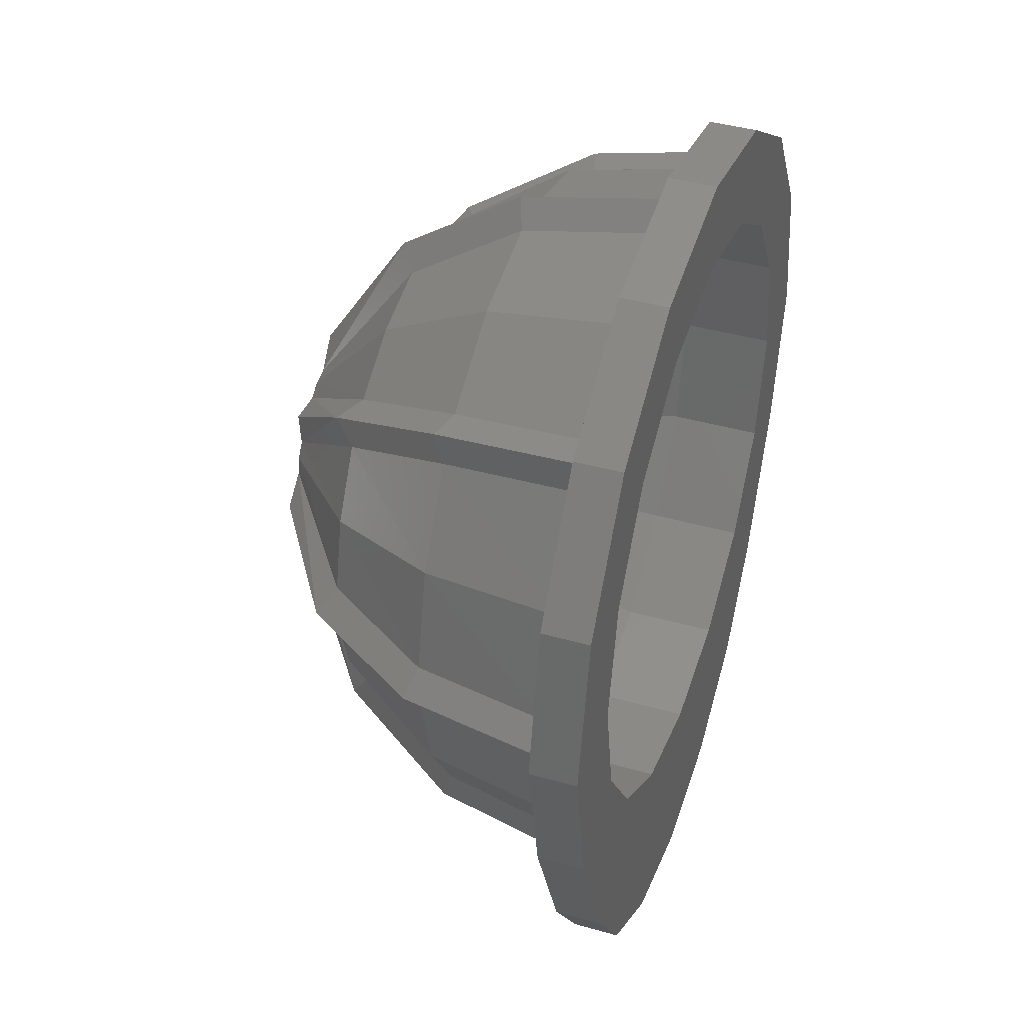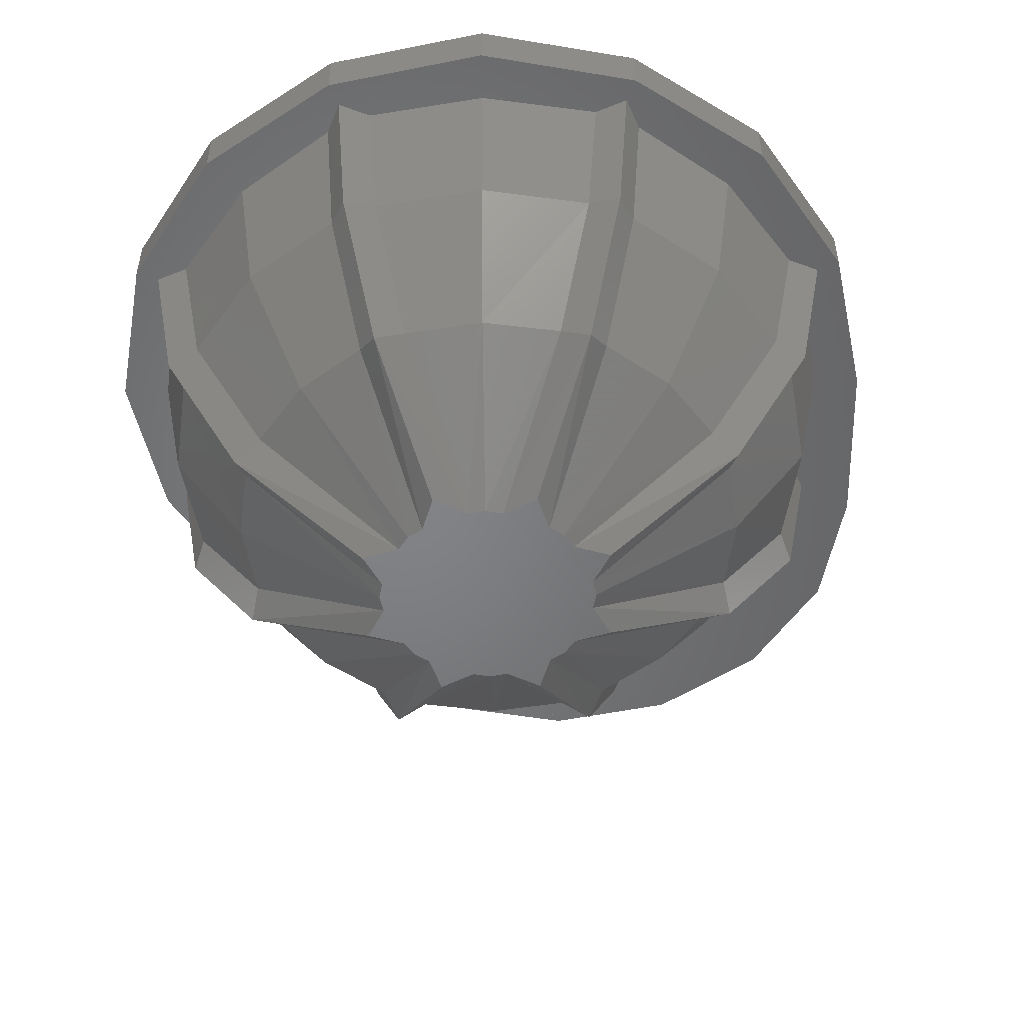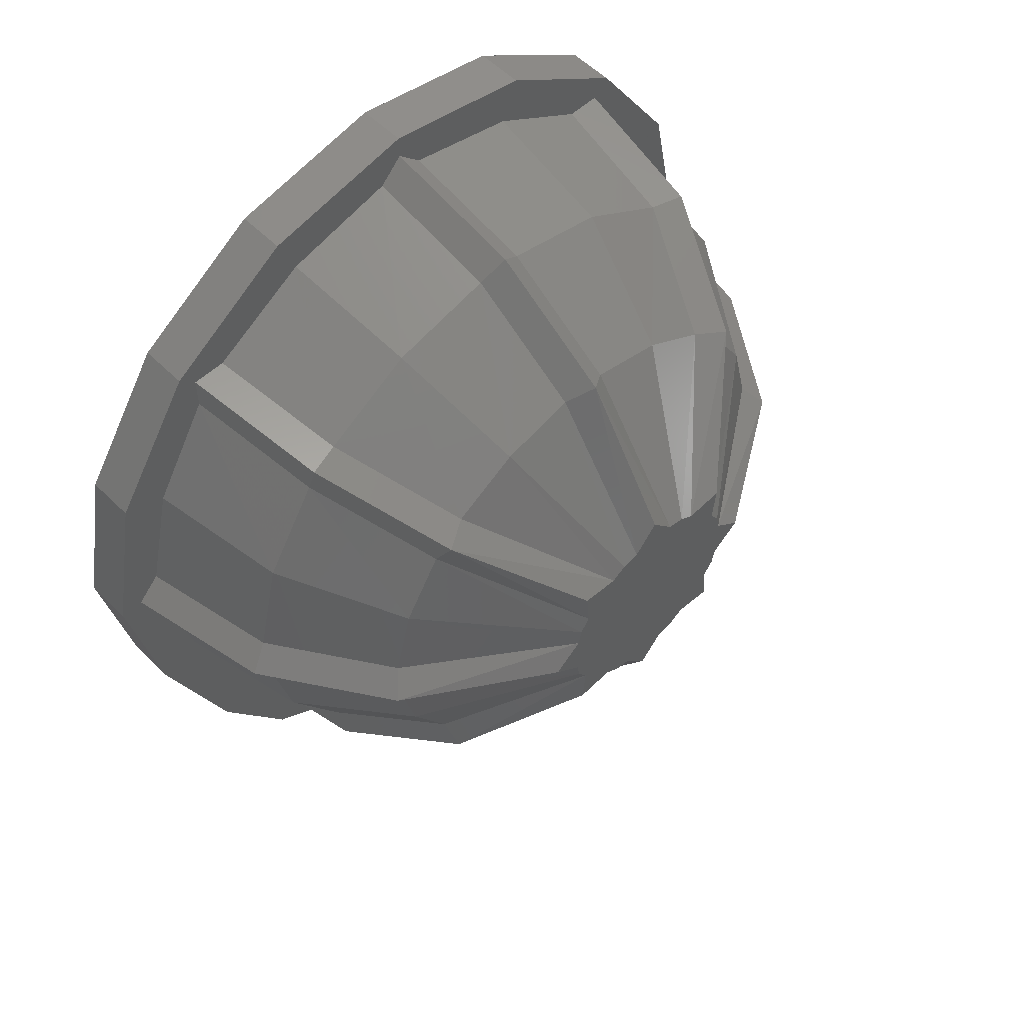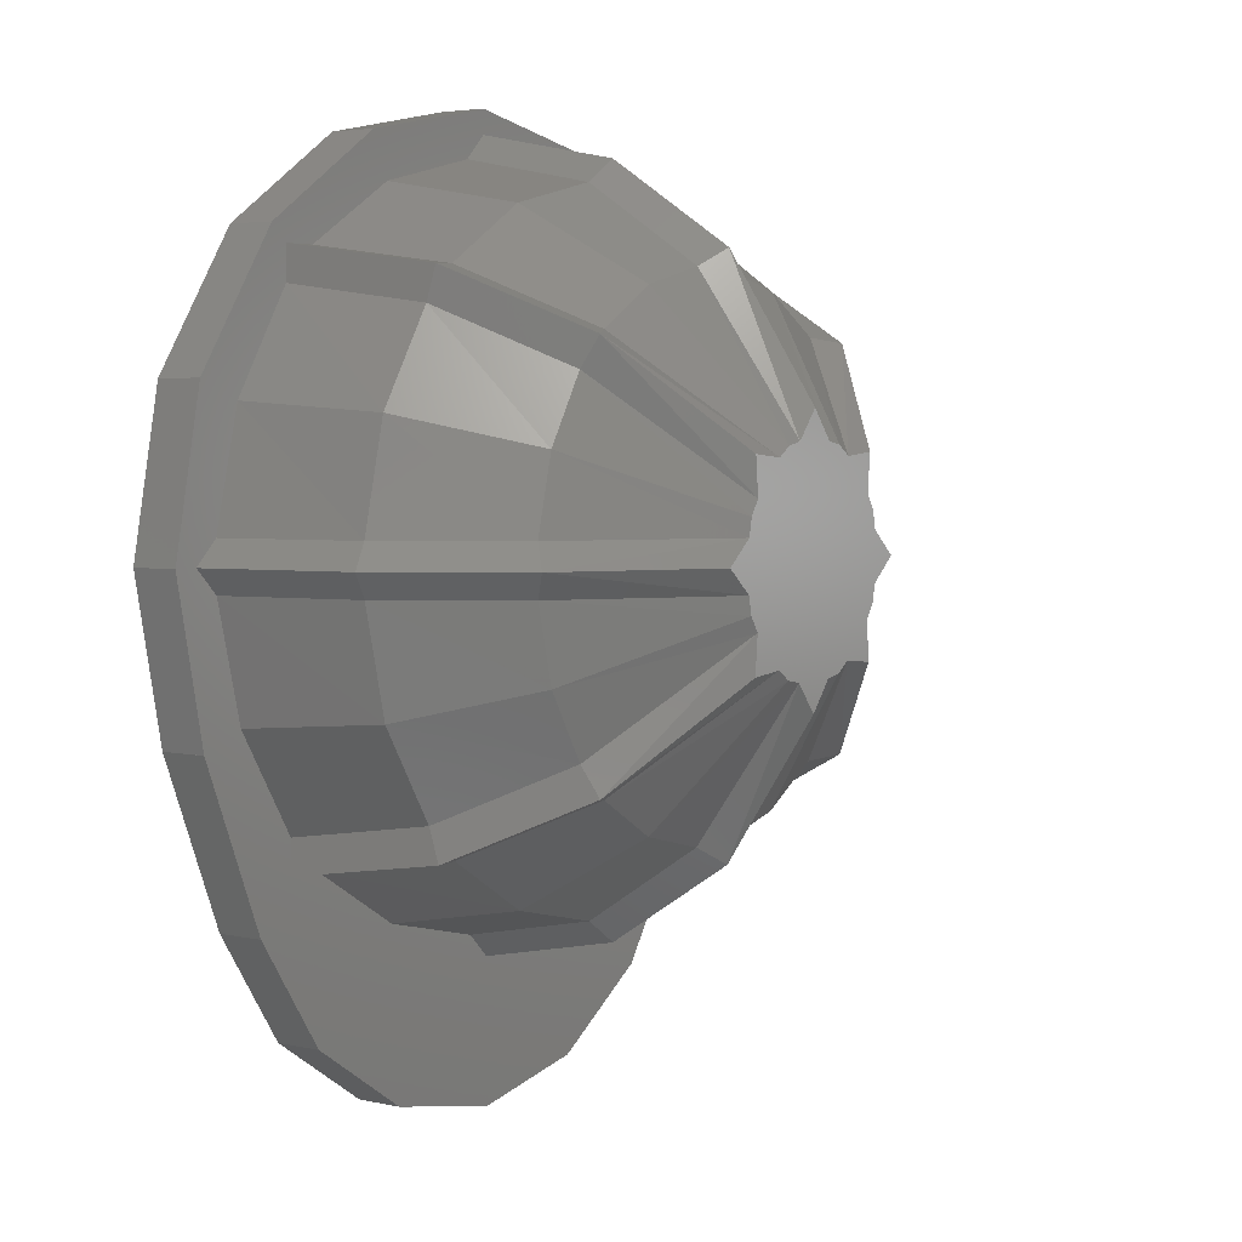
<metadata>
{"format":"stl","ext":"stl","renderer":"f3d","projection":"perspective","resolution":1024,"background":"white","views":[{"elev":41.7,"azim":108.9,"up":"+Z"},{"elev":-51.6,"azim":23.5,"up":"+Y"},{"elev":55.6,"azim":-44.0,"up":"+Z"},{"elev":4.2,"azim":-54.6,"up":"+Z"}]}
</metadata>
<code>
# stl→obj: 279 verts, 466 faces
v 0.3467 -0.24 0
v 0.3203 -0.24 -0.1327
v 0 -0.24 0
v 0.2451 -0.24 -0.2451
v 0.1327 -0.24 -0.3203
v 0 -0.24 -0.3467
v -0.1327 -0.24 -0.3203
v -0.2451 -0.24 -0.2451
v -0.3203 -0.24 -0.1327
v -0.3467 -0.24 -0
v -0.3203 -0.24 0.1327
v -0.2451 -0.24 0.2451
v -0.1327 -0.24 0.3203
v -0 -0.24 0.3467
v 0.1327 -0.24 0.3203
v 0.2451 -0.24 0.2451
v 0.3203 -0.24 0.1327
v 0.6282 0.16 -0.2602
v 0.4808 0.16 -0.4808
v 0.5174 0.16 -0.5343
v -0.5174 0.16 -0.5343
v -0.4808 0.16 -0.4808
v -0.6282 0.16 -0.2602
v -0.04 -0.2643 0.4243
v -0.04 -0.44 0.172
v 0 -0.2926 0.4526
v 0 -0.44 0.22
v 0 -0.44 0.18
v 0.04 -0.44 0.172
v 0.04 -0.2643 0.4243
v 0.32 -0.2926 0.32
v 0.1556 -0.44 0.1556
v 0.1499 -0.44 0.09336
v 0.3283 -0.2643 0.2717
v 0.1273 -0.44 0.1273
v 0.09336 -0.44 0.1499
v 0.2717 -0.2643 0.3283
v 0.4526 -0.2926 0
v 0.22 -0.44 0
v 0.172 -0.44 -0.04
v 0.4243 -0.2643 -0.04
v 0.18 -0.44 0
v 0.172 -0.44 0.04
v 0.4243 -0.2643 0.04
v 0.3283 -0.2643 -0.2717
v 0.1499 -0.44 -0.09336
v 0.32 -0.2926 -0.32
v 0.1556 -0.44 -0.1556
v 0.1273 -0.44 -0.1273
v 0.09336 -0.44 -0.1499
v 0.2717 -0.2643 -0.3283
v 0 -0.2926 -0.4526
v 0 -0.44 -0.22
v -0.04 -0.44 -0.172
v -0.04 -0.2643 -0.4243
v 0 -0.44 -0.18
v 0.04 -0.44 -0.172
v 0.04 -0.2643 -0.4243
v -0.32 -0.2926 -0.32
v -0.1556 -0.44 -0.1556
v -0.1499 -0.44 -0.09336
v -0.3283 -0.2643 -0.2717
v -0.1273 -0.44 -0.1273
v -0.09336 -0.44 -0.1499
v -0.2717 -0.2643 -0.3283
v -0.4243 -0.2643 -0.04
v -0.172 -0.44 -0.04
v -0.4526 -0.2926 0
v -0.22 -0.44 0
v -0.18 -0.44 0
v -0.172 -0.44 0.04
v -0.4243 -0.2643 0.04
v -0.3283 -0.2643 0.2717
v -0.1499 -0.44 0.09336
v -0.32 -0.2926 0.32
v -0.1556 -0.44 0.1556
v -0.1273 -0.44 0.1273
v -0.09336 -0.44 0.1499
v -0.2717 -0.2643 0.3283
v 0 0.16 -0.68
v -0.2602 0.16 -0.6282
v -0.2143 0.16 -0.8374
v 0.2602 0.16 -0.6282
v 0.2143 0.16 -0.8374
v 0.6 0.16 0
v 0.5543 0.16 -0.2296
v 0.4243 0.16 0.4243
v 0.5543 0.16 0.2296
v 0.6282 0.16 0.2602
v 0 0.16 0.6
v 0.2296 0.16 0.5543
v 0.2602 0.16 0.6282
v -0.4243 0.16 0.4243
v -0.2296 0.16 0.5543
v -0.2602 0.16 0.6282
v -0.6 0.16 0
v -0.5543 0.16 0.2296
v -0.6282 0.16 0.2602
v -0.4243 0.16 -0.4243
v -0.5543 0.16 -0.2296
v 0 -0.44 0
v 0.1663 -0.44 0.06888
v 0.06888 -0.44 0.1663
v -0 -0.44 0.18
v -0.06888 -0.44 0.1663
v -0.1663 -0.44 0.06888
v -0.18 -0.44 -0
v -0.1663 -0.44 -0.06888
v -0.06888 -0.44 -0.1663
v 0.06888 -0.44 -0.1663
v 0.1663 -0.44 -0.06888
v 0.396 0.16 -0.716
v -2e-05 0.16 -0.88
v -0.396 0.16 -0.716
v -0.68 0.16 0
v -0.4808 0.16 0.4808
v 0 0.16 0.68
v 0.4808 0.16 0.4808
v 0.68 0.16 -0
v 0.52 0.08 0
v 0.4804 0.08 0.199
v 0.3677 0.08 0.3677
v 0.199 0.08 0.4804
v -0 0.08 0.52
v -0.199 0.08 0.4804
v -0.3677 0.08 0.3677
v -0.4804 0.08 0.199
v -0.52 0.08 -0
v -0.4804 0.08 -0.199
v -0.3677 0.08 -0.3677
v -0.199 0.08 -0.4804
v 0 0.08 -0.52
v 0.199 0.08 -0.4804
v 0.3677 0.08 -0.3677
v 0.4804 0.08 -0.199
v -0.24 -0.24 0
v -0.24 0 0
v -0.1697 0 0.1697
v -0.1697 -0.24 0.1697
v 0 0 0.24
v 0 -0.24 0.24
v 0.1697 0 0.1697
v 0.1697 -0.24 0.1697
v 0.24 0 -0
v 0.24 -0.24 -0
v 0.1697 0 -0.1697
v 0.1697 -0.24 -0.1697
v -0 0 -0.24
v -0 -0.24 -0.24
v -0.1697 0 -0.1697
v -0.1697 -0.24 -0.1697
v -0.32 0 0
v -0.32 -0.24 0
v -0.2263 -0.24 0.2263
v -0.2263 0 0.2263
v 0 -0.24 0.32
v 0 0 0.32
v 0.2263 -0.24 0.2263
v 0.2263 0 0.2263
v 0.32 -0.24 -0
v 0.32 0 -0
v 0.2263 -0.24 -0.2263
v 0.2263 0 -0.2263
v -0 -0.24 -0.32
v -0 0 -0.32
v -0.2263 -0.24 -0.2263
v -0.2263 0 -0.2263
v 0.52 0.24 0
v 0.4804 0.24 -0.199
v 0.3677 0.24 -0.3677
v 0.199 0.24 -0.4804
v 0 0.24 -0.52
v -0.199 0.24 -0.4804
v -0.3677 0.24 -0.3677
v -0.4804 0.24 -0.199
v -0.52 0.24 -0
v -0.4804 0.24 0.199
v -0.3677 0.24 0.3677
v -0.199 0.24 0.4804
v -0 0.24 0.52
v 0.199 0.24 0.4804
v 0.3677 0.24 0.3677
v 0.4804 0.24 0.199
v 0.2143 0.24 -0.8374
v 0 0.24 -0.88
v -0.2143 0.24 -0.8374
v 0.396 0.24 -0.716
v 0.5174 0.24 -0.5343
v 0.6282 0.24 -0.2602
v 0.68 0.24 0
v 0.6282 0.24 0.2602
v 0.4808 0.24 0.4808
v 0.2602 0.24 0.6282
v 0 0.24 0.52
v 0 0.24 0.68
v -0.2602 0.24 0.6282
v -0.4808 0.24 0.4808
v -0.6282 0.24 0.2602
v -0.52 0.24 0
v -0.68 0.24 0
v -0.6282 0.24 -0.2602
v -0.5174 0.24 -0.5343
v -0.396 0.24 -0.716
v -0.2296 0.16 -0.5543
v 0 0.16 -0.6
v 0.2296 0.16 -0.5543
v 0.4243 0.16 -0.4243
v 0 -0.08492 0.5913
v -0.04 -0.0696 0.5543
v 0 0.16 0.64
v -0.04 0.16 0.6
v 0.04 -0.0696 0.5543
v 0.04 0.16 0.6
v 0.4202 -0.0696 0.3637
v 0.4181 -0.08492 0.4181
v 0.4526 0.16 0.4526
v 0.4526 0.16 0.396
v 0.396 0.16 0.4526
v 0.3637 -0.0696 0.4202
v 0.5543 -0.0696 -0.04
v 0.5913 -0.08492 0
v 0.64 0.16 0
v 0.6 0.16 -0.04
v 0.6 0.16 0.04
v 0.5543 -0.0696 0.04
v 0.4181 -0.08492 -0.4181
v 0.4202 -0.0696 -0.3637
v 0.4526 0.16 -0.4526
v 0.4526 0.16 -0.396
v 0.3637 -0.0696 -0.4202
v 0.396 0.16 -0.4526
v -0.04 -0.0696 -0.5543
v 0 -0.08492 -0.5913
v -0.04 0.16 -0.6
v 0 0.16 -0.64
v 0.04 0.16 -0.6
v 0.04 -0.0696 -0.5543
v -0.4202 -0.0696 -0.3637
v -0.4181 -0.08492 -0.4181
v -0.4526 0.16 -0.4526
v -0.4526 0.16 -0.396
v -0.396 0.16 -0.4526
v -0.3637 -0.0696 -0.4202
v -0.5913 -0.08492 0
v -0.5543 -0.0696 -0.04
v -0.64 0.16 0
v -0.6 0.16 -0.04
v -0.5543 -0.0696 0.04
v -0.6 0.16 0.04
v -0.4181 -0.08492 0.4181
v -0.4202 -0.0696 0.3637
v -0.4526 0.16 0.4526
v -0.4526 0.16 0.396
v -0.3637 -0.0696 0.4202
v -0.396 0.16 0.4526
v 0.1631 -0.2643 0.3937
v 0.2127 -0.0696 0.5134
v -0.1631 -0.2643 0.3937
v -0.2127 -0.0696 0.5134
v 0.1631 -0.2643 -0.3937
v 0.2127 -0.0696 -0.5134
v -0.1631 -0.2643 -0.3937
v -0.2127 -0.0696 -0.5134
v 0.3937 -0.2643 0.1631
v 0.5134 -0.0696 0.2127
v -0.3937 -0.2643 0.1631
v -0.5134 -0.0696 0.2127
v 0.3937 -0.2643 -0.1631
v 0.5134 -0.0696 -0.2127
v -0.3937 -0.2643 -0.1631
v -0.5134 -0.0696 -0.2127
v -0.68 0.24 2.9e-05
v -0.68 0.16 2.9e-05
v 0.68 0.24 -2.9e-05
v 0.68 0.16 -2.9e-05
v 2.9e-05 0.24 0.68
v 2.9e-05 0.16 0.68
v -2.1e-05 0.24 -0.88
v -2.1e-05 0.16 -0.88
f 1 2 3
f 2 4 3
f 4 5 3
f 5 6 3
f 6 7 3
f 7 8 3
f 8 9 3
f 9 10 3
f 10 11 3
f 11 12 3
f 12 13 3
f 13 14 3
f 14 15 3
f 15 16 3
f 16 17 3
f 17 1 3
f 18 19 20
f 21 22 23
f 24 25 26
f 26 25 27
f 25 28 27
f 27 28 29
f 26 27 29
f 29 30 26
f 31 32 33
f 33 34 31
f 32 35 33
f 36 35 32
f 37 36 31
f 31 36 32
f 38 39 40
f 40 41 38
f 39 42 40
f 43 42 39
f 44 43 38
f 38 43 39
f 45 46 47
f 47 46 48
f 46 49 48
f 48 49 50
f 47 48 50
f 50 51 47
f 52 53 54
f 54 55 52
f 53 56 54
f 57 56 53
f 58 57 52
f 52 57 53
f 59 60 61
f 61 62 59
f 60 63 61
f 64 63 60
f 65 64 59
f 59 64 60
f 66 67 68
f 68 67 69
f 67 70 69
f 69 70 71
f 68 69 71
f 71 72 68
f 73 74 75
f 75 74 76
f 74 77 76
f 76 77 78
f 75 76 78
f 78 79 75
f 80 81 82
f 83 80 84
f 80 82 84
f 85 86 18
f 87 88 89
f 90 91 92
f 93 94 95
f 96 97 98
f 99 100 23
f 88 85 89
f 85 18 89
f 87 92 91
f 89 92 87
f 90 95 94
f 92 95 90
f 93 98 97
f 95 98 93
f 96 23 100
f 98 23 96
f 23 22 99
f 101 42 102
f 101 102 35
f 101 35 103
f 101 103 104
f 101 104 105
f 101 105 77
f 101 77 106
f 101 106 107
f 101 107 108
f 101 108 63
f 101 63 109
f 101 109 56
f 101 56 110
f 101 110 49
f 101 49 111
f 101 111 42
f 84 112 20
f 82 113 84
f 21 114 82
f 98 115 23
f 95 116 98
f 92 117 95
f 89 118 92
f 18 119 89
f 120 1 17
f 120 17 121
f 121 17 16
f 121 16 122
f 122 16 15
f 122 15 123
f 123 15 14
f 123 14 124
f 124 14 13
f 124 13 125
f 125 13 12
f 125 12 126
f 126 12 11
f 126 11 127
f 127 11 10
f 127 10 128
f 128 10 9
f 128 9 129
f 129 9 8
f 129 8 130
f 130 8 7
f 130 7 131
f 131 7 6
f 131 6 132
f 132 6 5
f 132 5 133
f 133 5 4
f 133 4 134
f 134 4 2
f 134 2 135
f 135 2 1
f 135 1 120
f 136 137 138
f 136 138 139
f 139 138 140
f 139 140 141
f 141 140 142
f 141 142 143
f 143 142 144
f 143 144 145
f 145 144 146
f 145 146 147
f 147 146 148
f 147 148 149
f 149 148 150
f 149 150 151
f 151 150 137
f 151 137 136
f 152 153 154
f 152 154 155
f 155 154 156
f 155 156 157
f 157 156 158
f 157 158 159
f 159 158 160
f 159 160 161
f 161 160 162
f 161 162 163
f 163 162 164
f 163 164 165
f 165 164 166
f 165 166 167
f 167 166 153
f 167 153 152
f 137 152 155
f 137 155 138
f 138 155 157
f 138 157 140
f 140 157 159
f 140 159 142
f 142 159 161
f 142 161 144
f 144 161 163
f 144 163 146
f 146 163 165
f 146 165 148
f 148 165 167
f 148 167 150
f 150 167 152
f 150 152 137
f 120 168 169
f 120 169 135
f 135 169 170
f 135 170 134
f 134 170 171
f 134 171 133
f 133 171 172
f 133 172 132
f 132 172 173
f 132 173 131
f 131 173 174
f 131 174 130
f 130 174 175
f 130 175 129
f 129 175 176
f 129 176 128
f 128 176 177
f 128 177 127
f 127 177 178
f 127 178 126
f 126 178 179
f 126 179 125
f 125 179 180
f 125 180 124
f 124 180 181
f 124 181 123
f 123 181 182
f 123 182 122
f 122 182 183
f 122 183 121
f 121 183 168
f 121 168 120
f 172 184 185
f 172 185 186
f 184 172 171
f 184 171 187
f 187 171 170
f 187 170 188
f 188 170 169
f 188 169 189
f 189 169 168
f 189 168 190
f 190 168 183
f 190 183 191
f 191 183 182
f 191 182 192
f 192 182 181
f 192 181 193
f 193 181 194
f 193 194 195
f 195 194 179
f 195 179 196
f 196 179 178
f 196 178 197
f 197 178 177
f 197 177 198
f 198 177 199
f 198 199 200
f 200 199 175
f 200 175 201
f 201 175 174
f 201 174 202
f 202 174 173
f 202 173 203
f 203 173 172
f 203 172 186
f 81 204 99
f 81 99 22
f 80 205 204
f 80 204 81
f 83 206 205
f 83 205 80
f 19 207 206
f 19 206 83
f 18 86 207
f 18 207 19
f 26 208 209
f 26 209 24
f 208 210 211
f 208 211 209
f 210 208 212
f 210 212 213
f 30 212 208
f 30 208 26
f 34 214 215
f 34 215 31
f 216 215 214
f 216 214 217
f 215 216 218
f 215 218 219
f 31 215 219
f 31 219 37
f 41 220 221
f 41 221 38
f 222 221 220
f 222 220 223
f 221 222 224
f 221 224 225
f 38 221 225
f 38 225 44
f 47 226 227
f 47 227 45
f 226 228 229
f 226 229 227
f 230 231 228
f 230 228 226
f 51 230 226
f 51 226 47
f 55 232 233
f 55 233 52
f 232 234 235
f 232 235 233
f 233 235 236
f 233 236 237
f 52 233 237
f 52 237 58
f 62 238 239
f 62 239 59
f 240 239 238
f 240 238 241
f 239 240 242
f 239 242 243
f 59 239 243
f 59 243 65
f 68 244 245
f 68 245 66
f 244 246 247
f 244 247 245
f 246 244 248
f 246 248 249
f 72 248 244
f 72 244 68
f 75 250 251
f 75 251 73
f 250 252 253
f 250 253 251
f 252 250 254
f 252 254 255
f 79 254 250
f 79 250 75
f 256 30 29
f 256 29 103
f 257 212 30
f 257 30 256
f 91 213 212
f 91 212 257
f 257 219 218
f 257 218 91
f 256 37 219
f 256 219 257
f 103 36 37
f 103 37 256
f 105 25 24
f 105 24 258
f 258 24 209
f 258 209 259
f 259 209 211
f 259 211 94
f 94 255 254
f 94 254 259
f 259 254 79
f 259 79 258
f 258 79 78
f 258 78 105
f 110 57 58
f 110 58 260
f 260 58 237
f 260 237 261
f 261 237 236
f 261 236 206
f 206 231 230
f 206 230 261
f 261 230 51
f 261 51 260
f 260 51 50
f 260 50 110
f 262 55 54
f 262 54 109
f 263 232 55
f 263 55 262
f 204 234 232
f 204 232 263
f 263 243 242
f 263 242 204
f 262 65 243
f 262 243 263
f 109 64 65
f 109 65 262
f 102 43 44
f 102 44 264
f 264 44 225
f 264 225 265
f 265 225 224
f 265 224 88
f 88 217 214
f 88 214 265
f 265 214 34
f 265 34 264
f 264 34 33
f 264 33 102
f 266 72 71
f 266 71 106
f 267 248 72
f 267 72 266
f 97 249 248
f 97 248 267
f 267 251 253
f 267 253 97
f 266 73 251
f 266 251 267
f 106 74 73
f 106 73 266
f 268 41 40
f 268 40 111
f 269 220 41
f 269 41 268
f 86 223 220
f 86 220 269
f 269 227 229
f 269 229 86
f 268 45 227
f 268 227 269
f 111 46 45
f 111 45 268
f 108 67 66
f 108 66 270
f 270 66 245
f 270 245 271
f 271 245 247
f 271 247 100
f 100 241 238
f 100 238 271
f 271 238 62
f 271 62 270
f 270 62 61
f 270 61 108
f 81 22 21
f 81 21 82
f 19 83 84
f 19 84 20
f 189 18 20
f 189 20 188
f 98 198 272
f 98 272 273
f 273 272 201
f 273 201 23
f 18 189 274
f 18 274 275
f 275 274 191
f 275 191 89
f 89 191 192
f 89 192 118
f 118 192 193
f 118 193 92
f 92 193 276
f 92 276 277
f 277 276 196
f 277 196 95
f 95 196 197
f 95 197 116
f 116 197 198
f 116 198 98
f 202 21 23
f 202 23 201
f 21 202 203
f 21 203 114
f 114 203 186
f 114 186 82
f 82 186 278
f 82 278 279
f 279 278 184
f 279 184 84
f 84 184 187
f 84 187 112
f 112 187 188
f 112 188 20

</code>
